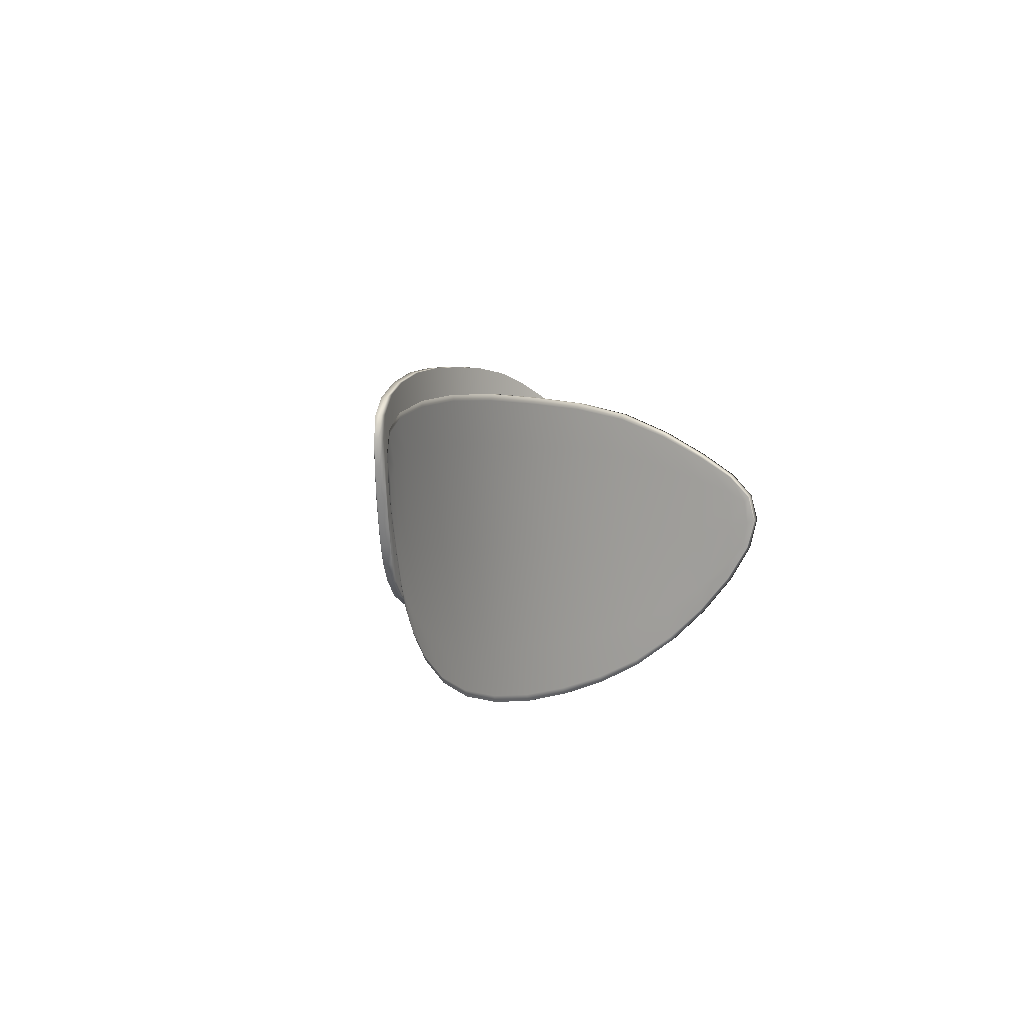
<metadata>
{"format":"obj","ext":"obj","renderer":"f3d","projection":"perspective","resolution":1024,"background":"white","views":[{"elev":7.1,"azim":81.6,"up":"+Y"}]}
</metadata>
<code>
v 0.06592 0.1144 0.1179
v 0.06633 0.1144 0.1187
v 0.07356 0.1137 0.1112
v 0.07407 0.1138 0.112
v 0.06675 0.1145 0.1195
v 0.07458 0.1139 0.1127
v 0.08058 0.1122 0.1053
v 0.08117 0.1123 0.1059
v 0.07999 0.1121 0.1046
v 0.0575 0.1147 0.1261
v 0.0572 0.1146 0.1252
v 0.04685 0.114 0.1321
v 0.04668 0.114 0.1311
v 0.05691 0.1146 0.1243
v 0.04652 0.1139 0.1302
v 0.03536 0.1121 0.1372
v 0.03537 0.1121 0.1361
v 0.02574 0.1092 0.1407
v 0.02597 0.1092 0.1396
v 0.03551 0.1121 0.135
v 0.02756 0.1098 0.138
v 0.02051 0.1054 0.1425
v 0.02069 0.1054 0.1414
v 0.01914 0.1003 0.1429
v 0.0193 0.1003 0.1418
v 0.02101 0.1054 0.1402
v 0.01946 0.1003 0.1407
v 0.02038 0.09358 0.1427
v 0.02052 0.09355 0.1416
v 0.02289 0.08627 0.1422
v 0.02301 0.08625 0.1411
v 0.02067 0.09353 0.1405
v 0.02312 0.08622 0.14
v 0.02556 0.07965 0.1416
v 0.02564 0.07962 0.1405
v 0.02816 0.07389 0.1409
v 0.02821 0.07386 0.1398
v 0.02572 0.07959 0.1394
v 0.02826 0.07384 0.1388
v 0.03083 0.06888 0.1401
v 0.03085 0.06885 0.1391
v 0.03431 0.06427 0.139
v 0.03428 0.06424 0.1379
v 0.03086 0.06882 0.138
v 0.03424 0.06421 0.1369
v 0.03924 0.0599 0.137
v 0.03917 0.05987 0.136
v 0.04538 0.05662 0.1341
v 0.04532 0.05656 0.1331
v 0.03922 0.05979 0.1349
v 0.04644 0.05605 0.1315
v 0.05225 0.05526 0.1303
v 0.05201 0.05523 0.1294
v 0.05928 0.05559 0.1256
v 0.05891 0.05558 0.1247
v 0.05188 0.05515 0.1284
v 0.05854 0.05556 0.1239
v 0.06595 0.05719 0.1203
v 0.06548 0.05718 0.1195
v 0.07206 0.05973 0.1145
v 0.07151 0.05976 0.1138
v 0.07752 0.06298 0.1086
v 0.0769 0.06308 0.108
v 0.08222 0.06703 0.1029
v 0.08153 0.06717 0.1023
v 0.08609 0.07199 0.09766
v 0.08537 0.07204 0.09715
v 0.08937 0.0777 0.09298
v 0.08864 0.07764 0.09252
v 0.09223 0.08386 0.08889
v 0.09148 0.08375 0.08847
v 0.09432 0.08975 0.08605
v 0.09355 0.08966 0.08564
v 0.09526 0.09474 0.08511
v 0.09449 0.09469 0.0847
v 0.09503 0.09887 0.08616
v 0.09426 0.09885 0.08574
v 0.09372 0.09464 0.08429
v 0.09349 0.09883 0.08533
v 0.09279 0.08956 0.08524
v 0.09072 0.08364 0.08804
v 0.0879 0.07758 0.09205
v 0.08465 0.07209 0.09665
v 0.08084 0.0673 0.1017
v 0.09363 0.1024 0.08913
v 0.09287 0.1024 0.08869
v 0.09089 0.1058 0.09368
v 0.09016 0.1057 0.0932
v 0.08667 0.1094 0.09942
v 0.08601 0.1093 0.09886
v 0.08534 0.1092 0.0983
v 0.08944 0.1057 0.09271
v 0.09212 0.1023 0.08825
v 0.07626 0.06319 0.1073
v 0.07096 0.05979 0.1131
v 0.06501 0.05717 0.1187
v 0.06096 0.08588 0.1215
v 0.06844 0.08709 0.1155
v 0.05253 0.08475 0.127
v 0.07491 0.08846 0.1093
v 0.08042 0.08972 0.1032
v 0.085 0.09064 0.09747
v 0.08867 0.09162 0.09238
v 0.09148 0.09303 0.08803
v 0.03572 0.08285 0.1353
v 0.04357 0.08363 0.1318
v 0.02999 0.08261 0.1376
v 0.02686 0.08225 0.1388
v 0.02577 0.08113 0.1393
v 0.04902 0.1043 0.1312
v 0.05319 0.08481 0.1291
v 0.05903 0.1051 0.1253
v 0.06187 0.08592 0.1234
v 0.05733 0.0653 0.1269
v 0.06467 0.06673 0.1214
v 0.06956 0.0871 0.1172
v 0.07132 0.06881 0.1155
v 0.06777 0.1054 0.1189
v 0.04716 0.1128 0.1321
v 0.05775 0.1135 0.1261
v 0.06693 0.1133 0.1195
v 0.07203 0.06085 0.1147
v 0.06585 0.05837 0.1205
v 0.05909 0.05679 0.1258
v 0.07521 0.1054 0.1122
v 0.07622 0.08843 0.1108
v 0.07719 0.07143 0.1094
v 0.08188 0.08968 0.1045
v 0.0822 0.07455 0.1035
v 0.0815 0.1048 0.1055
v 0.07472 0.1128 0.1127
v 0.08128 0.1114 0.1059
v 0.08229 0.06796 0.103
v 0.07755 0.06402 0.1088
v 0.08674 0.1032 0.09925
v 0.08657 0.09068 0.09868
v 0.08636 0.07819 0.09807
v 0.09033 0.09174 0.09346
v 0.0898 0.08235 0.09321
v 0.09081 0.1011 0.09368
v 0.08675 0.1086 0.09945
v 0.09095 0.1052 0.09373
v 0.0895 0.07827 0.09306
v 0.0862 0.07275 0.09777
v 0.09352 0.09934 0.08928
v 0.0931 0.09309 0.08917
v 0.09258 0.08681 0.08912
v 0.09471 0.0942 0.08643
v 0.09414 0.09018 0.08683
v 0.09474 0.09783 0.08691
v 0.09369 0.102 0.08921
v 0.09505 0.0987 0.08633
v 0.09527 0.09467 0.08532
v 0.09436 0.08981 0.08623
v 0.09234 0.0842 0.08898
v 0.06693 0.1133 0.1195
v 0.05775 0.1135 0.1261
v 0.04716 0.1128 0.1321
v 0.07472 0.1128 0.1127
v 0.08128 0.1114 0.1059
v 0.08675 0.1086 0.09945
v 0.09095 0.1052 0.09373
v 0.09369 0.102 0.08921
v 0.09505 0.0987 0.08633
v 0.09527 0.09467 0.08532
v 0.09436 0.08981 0.08623
v 0.09234 0.0842 0.08898
v 0.0895 0.07827 0.09306
v 0.0862 0.07275 0.09777
v 0.08229 0.06796 0.103
v 0.07755 0.06402 0.1088
v 0.07203 0.06085 0.1147
v 0.06585 0.05837 0.1205
v 0.05909 0.05679 0.1258
v 0.05196 0.05643 0.1305
v 0.04502 0.0577 0.1344
v 0.0389 0.06084 0.1372
v 0.03404 0.06501 0.1391
v 0.03067 0.06938 0.1403
v 0.02813 0.0741 0.141
v 0.0256 0.07972 0.1417
v 0.023 0.08617 0.1423
v 0.02063 0.09311 0.1428
v 0.0195 0.0996 0.143
v 0.02094 0.1045 0.1425
v 0.02619 0.1081 0.1407
v 0.03576 0.1109 0.1371
v 0.02909 0.1004 0.1398
v 0.03565 0.0829 0.1377
v 0.03825 0.1027 0.1362
v 0.04391 0.08369 0.1339
v 0.0422 0.06535 0.1354
v 0.04954 0.0647 0.1316
v 0.02619 0.1081 0.1407
v 0.03576 0.1109 0.1371
v 0.05196 0.05643 0.1305
v 0.04502 0.0577 0.1344
v 0.03621 0.06746 0.1381
v 0.02996 0.08266 0.14
v 0.03187 0.07026 0.1398
v 0.02682 0.08231 0.1412
v 0.0237 0.09786 0.1418
v 0.02174 0.09435 0.1425
v 0.0195 0.0996 0.143
v 0.02094 0.1045 0.1425
v 0.0389 0.06084 0.1372
v 0.03404 0.06501 0.1391
v 0.02921 0.07293 0.1407
v 0.0257 0.08126 0.1416
v 0.02215 0.08962 0.1425
v 0.0256 0.08019 0.1417
v 0.02338 0.08556 0.1422
v 0.02777 0.07522 0.1412
v 0.03067 0.06938 0.1403
v 0.02813 0.0741 0.141
v 0.0256 0.07972 0.1417
v 0.023 0.08617 0.1423
v 0.02063 0.09311 0.1428
v -0.06592 0.1144 0.1179
v -0.07356 0.1137 0.1112
v -0.06633 0.1144 0.1187
v -0.07407 0.1138 0.112
v -0.07999 0.1121 0.1046
v -0.08058 0.1122 0.1053
v -0.07458 0.1139 0.1127
v -0.08117 0.1123 0.1059
v -0.06675 0.1145 0.1195
v -0.0572 0.1146 0.1252
v -0.05691 0.1146 0.1243
v -0.04668 0.114 0.1311
v -0.04652 0.1139 0.1302
v -0.0575 0.1147 0.1261
v -0.04685 0.114 0.1321
v -0.03537 0.1121 0.1361
v -0.03551 0.1121 0.135
v -0.02597 0.1092 0.1396
v -0.02756 0.1098 0.138
v -0.03536 0.1121 0.1372
v -0.02574 0.1092 0.1407
v -0.02069 0.1054 0.1414
v -0.02101 0.1054 0.1402
v -0.0193 0.1003 0.1418
v -0.01947 0.1003 0.1407
v -0.02051 0.1054 0.1425
v -0.01914 0.1003 0.1429
v -0.02053 0.09355 0.1416
v -0.02067 0.09353 0.1405
v -0.02301 0.08625 0.1411
v -0.02312 0.08622 0.14
v -0.02038 0.09358 0.1427
v -0.02289 0.08627 0.1422
v -0.02564 0.07962 0.1405
v -0.02572 0.07959 0.1394
v -0.02821 0.07386 0.1398
v -0.02826 0.07384 0.1388
v -0.02556 0.07965 0.1416
v -0.02816 0.07389 0.1409
v -0.03085 0.06885 0.1391
v -0.03086 0.06882 0.138
v -0.03428 0.06424 0.1379
v -0.03424 0.06421 0.1369
v -0.03083 0.06888 0.1401
v -0.03431 0.06427 0.139
v -0.03917 0.05987 0.136
v -0.03922 0.05979 0.1349
v -0.04532 0.05656 0.1331
v -0.04644 0.05605 0.1315
v -0.03924 0.0599 0.137
v -0.04538 0.05662 0.1341
v -0.05201 0.05523 0.1294
v -0.05188 0.05515 0.1284
v -0.05891 0.05558 0.1247
v -0.05854 0.05556 0.1239
v -0.05225 0.05526 0.1303
v -0.05928 0.05559 0.1256
v -0.06548 0.05718 0.1195
v -0.06501 0.05717 0.1187
v -0.07151 0.05976 0.1138
v -0.07096 0.05979 0.1131
v -0.0769 0.06308 0.108
v -0.07626 0.06319 0.1073
v -0.08153 0.06717 0.1023
v -0.08084 0.0673 0.1017
v -0.08537 0.07204 0.09715
v -0.08465 0.07209 0.09665
v -0.08864 0.07764 0.09252
v -0.0879 0.07758 0.09205
v -0.09148 0.08375 0.08847
v -0.09072 0.08364 0.08804
v -0.09355 0.08966 0.08564
v -0.09279 0.08956 0.08524
v -0.09449 0.09469 0.0847
v -0.09372 0.09464 0.08429
v -0.09426 0.09885 0.08574
v -0.09349 0.09883 0.08533
v -0.09526 0.09474 0.08511
v -0.09432 0.08975 0.08605
v -0.09503 0.09887 0.08616
v -0.09223 0.08386 0.08889
v -0.08937 0.0777 0.09298
v -0.08609 0.07199 0.09766
v -0.08222 0.06703 0.1029
v -0.09287 0.1024 0.08869
v -0.09212 0.1023 0.08825
v -0.09016 0.1057 0.0932
v -0.08944 0.1057 0.09271
v -0.08601 0.1093 0.09886
v -0.08534 0.1092 0.0983
v -0.08667 0.1094 0.09942
v -0.09089 0.1058 0.09368
v -0.09363 0.1024 0.08913
v -0.08042 0.08972 0.1032
v -0.07491 0.08846 0.1093
v -0.06844 0.08709 0.1155
v -0.06096 0.08588 0.1215
v -0.05253 0.08475 0.127
v -0.085 0.09064 0.09747
v -0.08867 0.09162 0.09238
v -0.09148 0.09303 0.08803
v -0.04357 0.08363 0.1318
v -0.03572 0.08285 0.1353
v -0.02999 0.08261 0.1376
v -0.02686 0.08225 0.1388
v -0.02577 0.08113 0.1393
v -0.07752 0.06298 0.1086
v -0.07206 0.05973 0.1145
v -0.06595 0.05719 0.1203
v -0.07203 0.06085 0.1147
v -0.06585 0.05837 0.1205
v -0.05909 0.05679 0.1258
v -0.08229 0.06796 0.103
v -0.07755 0.06402 0.1088
v -0.0862 0.07275 0.09777
v -0.0895 0.07827 0.09306
v -0.09234 0.0842 0.08898
v -0.09436 0.08981 0.08623
v -0.09527 0.09467 0.08532
v -0.09506 0.0987 0.08633
v -0.09369 0.102 0.08921
v -0.09096 0.1052 0.09373
v -0.08675 0.1086 0.09945
v -0.08128 0.1114 0.1059
v -0.07472 0.1128 0.1127
v -0.06693 0.1133 0.1195
v -0.05775 0.1135 0.1261
v -0.04716 0.1128 0.1321
v -0.03576 0.1109 0.1371
v -0.02619 0.1081 0.1407
v -0.02094 0.1045 0.1425
v -0.0195 0.0996 0.143
v -0.02063 0.09311 0.1428
v -0.023 0.08617 0.1423
v -0.0256 0.07972 0.1417
v -0.02813 0.0741 0.141
v -0.03067 0.06938 0.1403
v -0.03404 0.06501 0.1391
v -0.0389 0.06084 0.1372
v -0.04502 0.0577 0.1344
v -0.05196 0.05643 0.1305
v -0.06777 0.1054 0.1189
v -0.06956 0.0871 0.1172
v -0.05903 0.1051 0.1253
v -0.06187 0.08592 0.1234
v -0.07132 0.06881 0.1155
v -0.06467 0.06673 0.1214
v -0.05319 0.08481 0.1291
v -0.05733 0.0653 0.1269
v -0.04902 0.1043 0.1312
v -0.06693 0.1133 0.1195
v -0.05775 0.1135 0.1261
v -0.04716 0.1128 0.1321
v -0.05909 0.05679 0.1258
v -0.06585 0.05837 0.1205
v -0.07203 0.06085 0.1147
v -0.07719 0.07143 0.1094
v -0.07622 0.08843 0.1108
v -0.0822 0.07455 0.1035
v -0.08188 0.08968 0.1045
v -0.07521 0.1054 0.1122
v -0.0815 0.1048 0.1055
v -0.08128 0.1114 0.1059
v -0.07472 0.1128 0.1127
v -0.07755 0.06402 0.1088
v -0.08229 0.06796 0.103
v -0.08636 0.07819 0.09807
v -0.08657 0.09068 0.09868
v -0.0898 0.08235 0.09321
v -0.09033 0.09174 0.09346
v -0.08674 0.1032 0.09925
v -0.09081 0.1011 0.09368
v -0.09096 0.1052 0.09373
v -0.08675 0.1086 0.09945
v -0.0862 0.07275 0.09777
v -0.0895 0.07827 0.09306
v -0.09258 0.08681 0.08912
v -0.0931 0.09309 0.08917
v -0.09414 0.09018 0.08683
v -0.09471 0.0942 0.08643
v -0.09353 0.09934 0.08928
v -0.09474 0.09783 0.08691
v -0.09506 0.0987 0.08633
v -0.09369 0.102 0.08921
v -0.09234 0.0842 0.08898
v -0.09436 0.08981 0.08623
v -0.09527 0.09467 0.08532
v -0.03825 0.1027 0.1362
v -0.04391 0.08369 0.1339
v -0.04954 0.0647 0.1316
v -0.03566 0.0829 0.1377
v -0.0422 0.06535 0.1354
v -0.02909 0.1004 0.1398
v -0.03576 0.1109 0.1371
v -0.02619 0.1081 0.1407
v -0.04502 0.0577 0.1344
v -0.05196 0.05643 0.1305
v -0.0237 0.09786 0.1418
v -0.02996 0.08266 0.14
v -0.03621 0.06746 0.1381
v -0.02682 0.08231 0.1412
v -0.03187 0.07026 0.1398
v -0.02174 0.09435 0.1425
v -0.02094 0.1045 0.1425
v -0.0195 0.0996 0.143
v -0.03404 0.06501 0.1391
v -0.0389 0.06084 0.1372
v -0.02215 0.08962 0.1425
v -0.0257 0.08126 0.1416
v -0.02338 0.08556 0.1422
v -0.0256 0.08019 0.1417
v -0.02921 0.07293 0.1407
v -0.02777 0.07522 0.1412
v -0.02813 0.0741 0.141
v -0.03067 0.06938 0.1403
v -0.02063 0.09311 0.1428
v -0.023 0.08617 0.1423
v -0.0256 0.07972 0.1417
f 1 2 3
f 4 3 2
f 2 5 4
f 6 4 5
f 4 6 7
f 8 7 6
f 3 4 9
f 7 9 4
f 5 2 10
f 11 10 2
f 2 1 11
f 10 11 12
f 13 12 11
f 11 14 13
f 14 11 1
f 15 13 14
f 12 13 16
f 17 16 13
f 13 15 17
f 16 17 18
f 19 18 17
f 17 20 19
f 20 17 15
f 21 19 20
f 18 19 22
f 23 22 19
f 19 21 23
f 22 23 24
f 25 24 23
f 23 26 25
f 26 23 21
f 27 25 26
f 24 25 28
f 29 28 25
f 25 27 29
f 28 29 30
f 31 30 29
f 29 32 31
f 32 29 27
f 33 31 32
f 30 31 34
f 35 34 31
f 31 33 35
f 34 35 36
f 37 36 35
f 35 38 37
f 38 35 33
f 39 37 38
f 36 37 40
f 41 40 37
f 37 39 41
f 40 41 42
f 43 42 41
f 41 44 43
f 44 41 39
f 39 38 44
f 45 43 44
f 42 43 46
f 47 46 43
f 43 45 47
f 46 47 48
f 49 48 47
f 47 50 49
f 50 47 45
f 51 49 50
f 48 49 52
f 53 52 49
f 49 51 53
f 52 53 54
f 55 54 53
f 53 56 55
f 56 53 51
f 57 55 56
f 54 55 58
f 59 58 55
f 55 57 59
f 58 59 60
f 61 60 59
f 60 61 62
f 63 62 61
f 62 63 64
f 65 64 63
f 64 65 66
f 67 66 65
f 66 67 68
f 69 68 67
f 68 69 70
f 71 70 69
f 70 71 72
f 73 72 71
f 72 73 74
f 75 74 73
f 74 75 76
f 77 76 75
f 75 78 77
f 79 77 78
f 78 75 80
f 73 80 75
f 80 73 81
f 71 81 73
f 81 71 82
f 69 82 71
f 82 69 83
f 67 83 69
f 83 67 84
f 65 84 67
f 76 77 85
f 86 85 77
f 77 79 86
f 85 86 87
f 88 87 86
f 87 88 89
f 90 89 88
f 89 90 8
f 7 8 90
f 90 91 7
f 9 7 91
f 91 90 92
f 88 92 90
f 92 88 93
f 86 93 88
f 93 86 79
f 84 65 94
f 63 94 65
f 94 63 95
f 61 95 63
f 95 61 96
f 59 96 61
f 96 59 57
f 96 97 95
f 98 95 97
f 95 98 94
f 97 14 98
f 1 98 14
f 97 96 99
f 57 99 96
f 14 97 15
f 99 15 97
f 100 94 98
f 98 1 100
f 3 100 1
f 100 3 101
f 9 101 3
f 101 84 100
f 94 100 84
f 84 101 83
f 102 83 101
f 101 9 102
f 83 102 82
f 103 82 102
f 102 91 103
f 91 102 9
f 92 103 91
f 82 103 81
f 104 81 103
f 103 92 104
f 93 104 92
f 104 93 78
f 79 78 93
f 81 104 80
f 78 80 104
f 51 105 56
f 106 56 105
f 105 21 106
f 20 106 21
f 106 20 99
f 15 99 20
f 56 106 57
f 99 57 106
f 21 105 26
f 107 26 105
f 105 51 107
f 26 107 27
f 108 27 107
f 107 50 108
f 50 107 51
f 45 108 50
f 27 108 32
f 109 32 108
f 108 45 109
f 32 109 33
f 38 33 109
f 109 44 38
f 44 109 45
f 110 111 112
f 113 112 111
f 111 114 113
f 115 113 114
f 113 115 116
f 117 116 115
f 112 113 118
f 116 118 113
f 110 112 119
f 120 119 112
f 112 118 120
f 121 120 118
f 117 115 122
f 123 122 115
f 115 114 123
f 124 123 114
f 118 116 125
f 118 125 121
f 126 125 116
f 116 117 126
f 127 126 117
f 126 127 128
f 129 128 127
f 125 126 130
f 128 130 126
f 131 121 125
f 125 130 131
f 132 131 130
f 129 127 133
f 134 133 127
f 122 134 117
f 127 117 134
f 130 128 135
f 130 135 132
f 136 135 128
f 128 129 136
f 137 136 129
f 136 137 138
f 139 138 137
f 135 136 140
f 138 140 136
f 141 132 135
f 135 140 141
f 142 141 140
f 139 137 143
f 144 143 137
f 133 144 129
f 137 129 144
f 140 138 145
f 140 145 142
f 146 145 138
f 138 139 146
f 147 146 139
f 146 147 148
f 149 148 147
f 145 146 150
f 148 150 146
f 151 142 145
f 145 150 151
f 152 151 150
f 150 148 152
f 153 152 148
f 148 149 153
f 154 153 149
f 149 147 154
f 155 154 147
f 143 155 139
f 147 139 155
f 5 10 156
f 157 156 10
f 10 12 157
f 158 157 12
f 156 159 5
f 6 5 159
f 159 160 6
f 8 6 160
f 160 161 8
f 89 8 161
f 161 162 89
f 87 89 162
f 162 163 87
f 85 87 163
f 163 164 85
f 76 85 164
f 164 165 76
f 74 76 165
f 165 166 74
f 72 74 166
f 166 167 72
f 70 72 167
f 167 168 70
f 68 70 168
f 168 169 68
f 66 68 169
f 169 170 66
f 64 66 170
f 170 171 64
f 62 64 171
f 171 172 62
f 60 62 172
f 172 173 60
f 58 60 173
f 173 174 58
f 54 58 174
f 174 175 54
f 52 54 175
f 175 176 52
f 48 52 176
f 176 177 48
f 46 48 177
f 177 178 46
f 42 46 178
f 178 179 42
f 40 42 179
f 179 180 40
f 36 40 180
f 180 181 36
f 34 36 181
f 181 182 34
f 30 34 182
f 182 183 30
f 28 30 183
f 183 184 28
f 24 28 184
f 184 185 24
f 22 24 185
f 185 186 22
f 18 22 186
f 186 187 18
f 16 18 187
f 187 158 16
f 12 16 158
f 188 189 190
f 191 190 189
f 189 192 191
f 193 191 192
f 191 193 111
f 114 111 193
f 190 191 110
f 111 110 191
f 188 190 194
f 195 194 190
f 190 110 195
f 119 195 110
f 114 193 124
f 196 124 193
f 193 192 196
f 197 196 192
f 192 189 198
f 192 198 197
f 199 198 189
f 189 188 199
f 198 199 200
f 201 200 199
f 199 202 201
f 203 201 202
f 202 199 188
f 203 202 204
f 205 204 202
f 194 205 188
f 202 188 205
f 206 197 198
f 198 200 206
f 207 206 200
f 200 201 208
f 200 208 207
f 209 208 201
f 201 203 209
f 210 209 203
f 209 210 211
f 212 211 210
f 208 209 213
f 211 213 209
f 214 207 208
f 208 213 214
f 215 214 213
f 213 211 215
f 216 215 211
f 211 212 216
f 217 216 212
f 212 210 217
f 218 217 210
f 204 218 203
f 210 203 218
f 219 220 221
f 222 221 220
f 220 223 222
f 224 222 223
f 222 224 225
f 226 225 224
f 221 222 227
f 225 227 222
f 221 228 219
f 229 219 228
f 228 230 229
f 231 229 230
f 228 221 232
f 227 232 221
f 230 228 233
f 232 233 228
f 230 234 231
f 235 231 234
f 234 236 235
f 237 235 236
f 234 230 238
f 233 238 230
f 236 234 239
f 238 239 234
f 236 240 237
f 241 237 240
f 240 242 241
f 243 241 242
f 240 236 244
f 239 244 236
f 242 240 245
f 244 245 240
f 242 246 243
f 247 243 246
f 246 248 247
f 249 247 248
f 246 242 250
f 245 250 242
f 248 246 251
f 250 251 246
f 248 252 249
f 253 249 252
f 249 253 247
f 252 254 253
f 255 253 254
f 252 248 256
f 251 256 248
f 254 252 257
f 256 257 252
f 254 258 255
f 259 255 258
f 258 260 259
f 261 259 260
f 258 254 262
f 257 262 254
f 260 258 263
f 262 263 258
f 260 264 261
f 265 261 264
f 264 266 265
f 267 265 266
f 264 260 268
f 263 268 260
f 266 264 269
f 268 269 264
f 266 270 267
f 271 267 270
f 270 272 271
f 273 271 272
f 270 266 274
f 269 274 266
f 272 270 275
f 274 275 270
f 272 276 273
f 277 273 276
f 276 278 277
f 279 277 278
f 278 280 279
f 281 279 280
f 280 282 281
f 283 281 282
f 282 284 283
f 285 283 284
f 284 286 285
f 287 285 286
f 286 288 287
f 289 287 288
f 288 290 289
f 291 289 290
f 290 292 291
f 293 291 292
f 291 293 289
f 292 294 293
f 295 293 294
f 292 290 296
f 297 296 290
f 290 288 297
f 294 292 298
f 296 298 292
f 288 286 299
f 299 297 288
f 300 299 286
f 286 284 300
f 301 300 284
f 284 282 301
f 302 301 282
f 294 303 295
f 304 295 303
f 303 305 304
f 306 304 305
f 305 307 306
f 308 306 307
f 307 224 308
f 223 308 224
f 307 305 309
f 310 309 305
f 305 303 310
f 224 307 226
f 309 226 307
f 311 310 303
f 303 294 311
f 298 311 294
f 282 280 302
f 223 312 308
f 312 223 313
f 313 281 312
f 283 312 281
f 220 313 223
f 313 220 314
f 219 314 220
f 314 219 315
f 315 277 314
f 277 315 273
f 316 273 315
f 315 229 316
f 229 315 219
f 231 316 229
f 279 314 277
f 281 313 279
f 314 279 313
f 312 283 317
f 317 308 312
f 285 317 283
f 317 285 318
f 287 318 285
f 308 317 306
f 318 306 317
f 306 318 304
f 319 304 318
f 318 287 319
f 304 319 295
f 293 295 319
f 319 289 293
f 289 319 287
f 273 316 271
f 320 271 316
f 316 231 320
f 235 320 231
f 320 235 321
f 237 321 235
f 271 320 267
f 321 267 320
f 267 321 265
f 322 265 321
f 321 237 322
f 241 322 237
f 322 241 323
f 243 323 241
f 265 322 261
f 323 261 322
f 261 323 259
f 324 259 323
f 323 243 324
f 247 324 243
f 324 247 253
f 259 324 255
f 253 255 324
f 280 278 325
f 326 325 278
f 325 302 280
f 278 276 326
f 327 326 276
f 276 272 327
f 275 327 272
f 326 327 328
f 329 328 327
f 327 275 329
f 330 329 275
f 302 325 331
f 332 331 325
f 325 326 332
f 328 332 326
f 331 333 302
f 301 302 333
f 333 334 301
f 300 301 334
f 334 335 300
f 299 300 335
f 335 336 299
f 297 299 336
f 336 337 297
f 296 297 337
f 337 338 296
f 298 296 338
f 338 339 298
f 311 298 339
f 339 340 311
f 310 311 340
f 340 341 310
f 309 310 341
f 341 342 309
f 226 309 342
f 342 343 226
f 225 226 343
f 343 344 225
f 227 225 344
f 344 345 227
f 232 227 345
f 345 346 232
f 233 232 346
f 346 347 233
f 238 233 347
f 347 348 238
f 239 238 348
f 348 349 239
f 244 239 349
f 349 350 244
f 245 244 350
f 350 351 245
f 250 245 351
f 351 352 250
f 251 250 352
f 352 353 251
f 256 251 353
f 353 354 256
f 257 256 354
f 354 355 257
f 262 257 355
f 355 356 262
f 263 262 356
f 356 357 263
f 268 263 357
f 357 358 268
f 269 268 358
f 358 359 269
f 274 269 359
f 359 330 274
f 275 274 330
f 360 361 362
f 363 362 361
f 361 364 363
f 365 363 364
f 363 365 366
f 367 366 365
f 362 363 368
f 366 368 363
f 360 362 369
f 370 369 362
f 362 368 370
f 371 370 368
f 367 365 372
f 373 372 365
f 365 364 373
f 374 373 364
f 364 361 375
f 364 375 374
f 376 375 361
f 361 360 376
f 375 376 377
f 378 377 376
f 376 379 378
f 380 378 379
f 379 376 360
f 380 379 381
f 382 381 379
f 369 382 360
f 379 360 382
f 383 374 375
f 375 377 383
f 384 383 377
f 377 378 385
f 377 385 384
f 386 385 378
f 378 380 386
f 385 386 387
f 388 387 386
f 386 389 388
f 389 386 380
f 390 388 389
f 390 389 391
f 392 391 389
f 381 392 380
f 389 380 392
f 393 384 385
f 385 387 393
f 394 393 387
f 387 388 395
f 387 395 394
f 396 395 388
f 388 390 396
f 395 396 397
f 398 397 396
f 396 399 398
f 399 396 390
f 400 398 399
f 400 399 401
f 402 401 399
f 391 402 390
f 399 390 402
f 403 394 395
f 395 397 403
f 404 403 397
f 397 398 404
f 405 404 398
f 401 405 400
f 398 400 405
f 368 366 406
f 407 406 366
f 366 367 407
f 408 407 367
f 407 408 409
f 410 409 408
f 406 407 411
f 409 411 407
f 368 406 371
f 412 371 406
f 406 411 412
f 413 412 411
f 410 408 414
f 415 414 408
f 408 367 415
f 372 415 367
f 411 409 416
f 411 416 413
f 417 416 409
f 409 410 417
f 418 417 410
f 417 418 419
f 420 419 418
f 416 417 421
f 419 421 417
f 422 413 416
f 416 421 422
f 423 422 421
f 420 418 424
f 425 424 418
f 414 425 410
f 418 410 425
f 421 419 426
f 421 426 423
f 427 426 419
f 419 420 427
f 426 427 428
f 429 428 427
f 427 430 429
f 430 427 420
f 431 429 430
f 431 430 432
f 433 432 430
f 424 433 420
f 430 420 433
f 434 423 426
f 426 428 434
f 435 434 428
f 428 429 435
f 436 435 429
f 432 436 431
f 429 431 436

</code>
